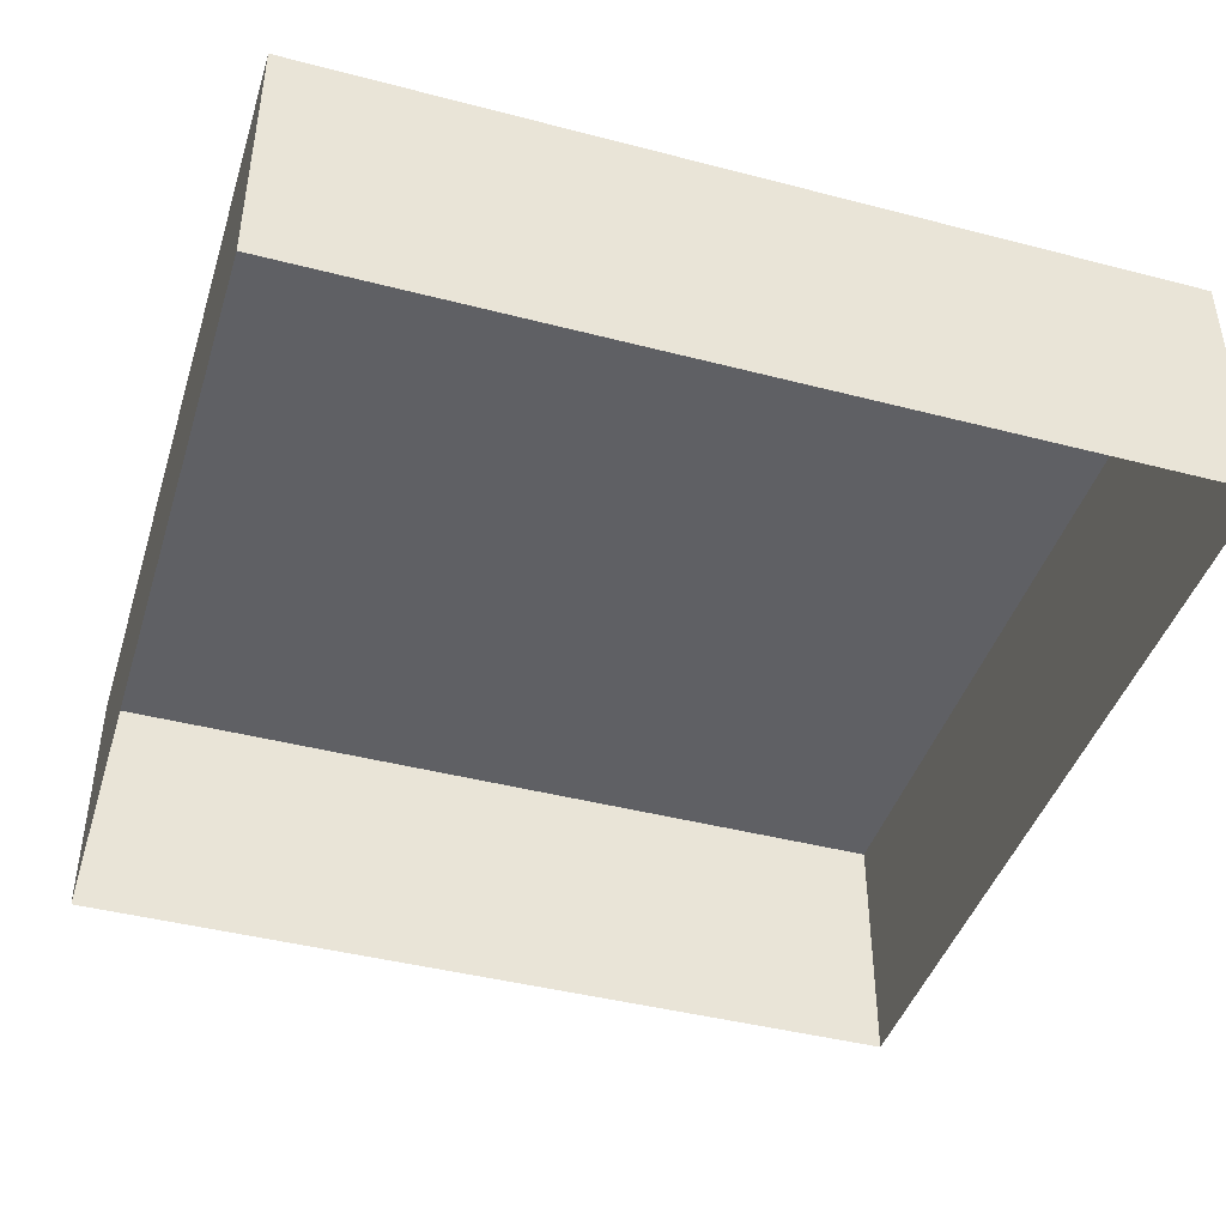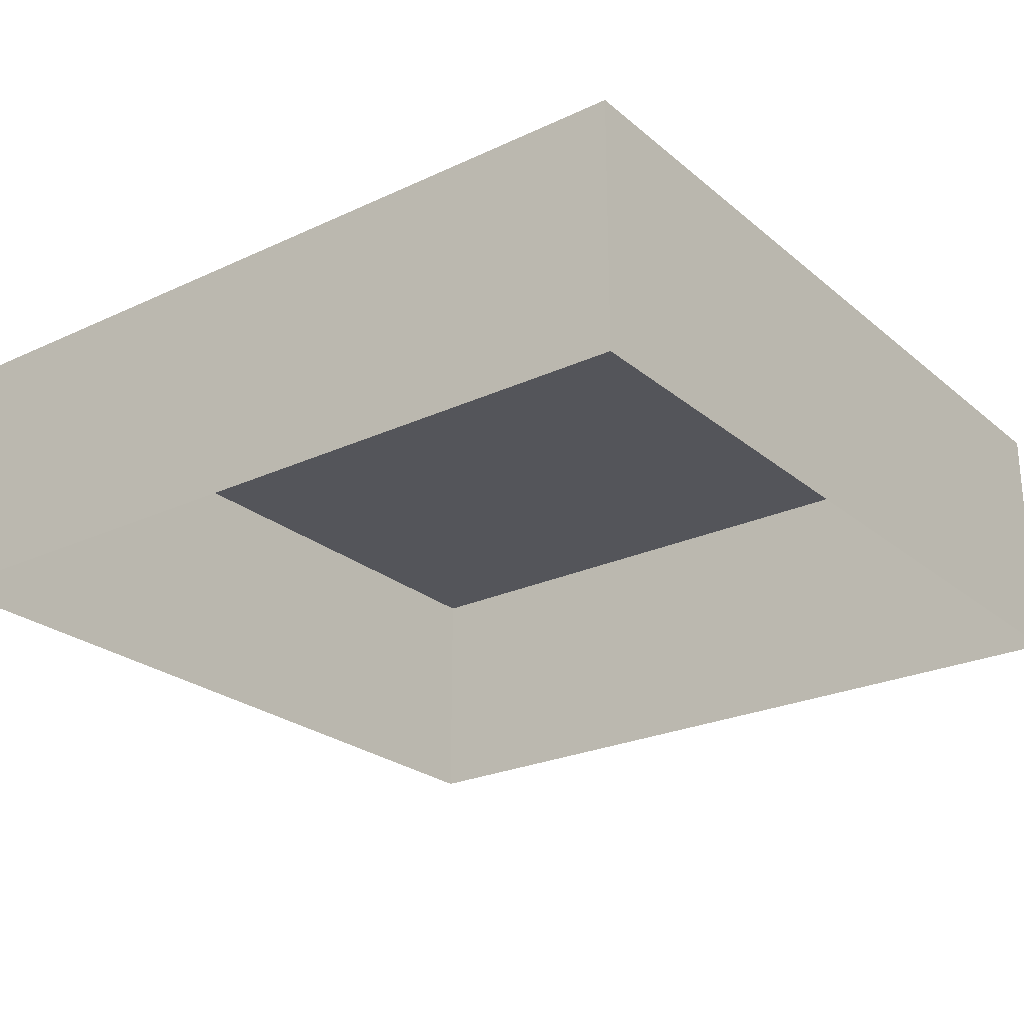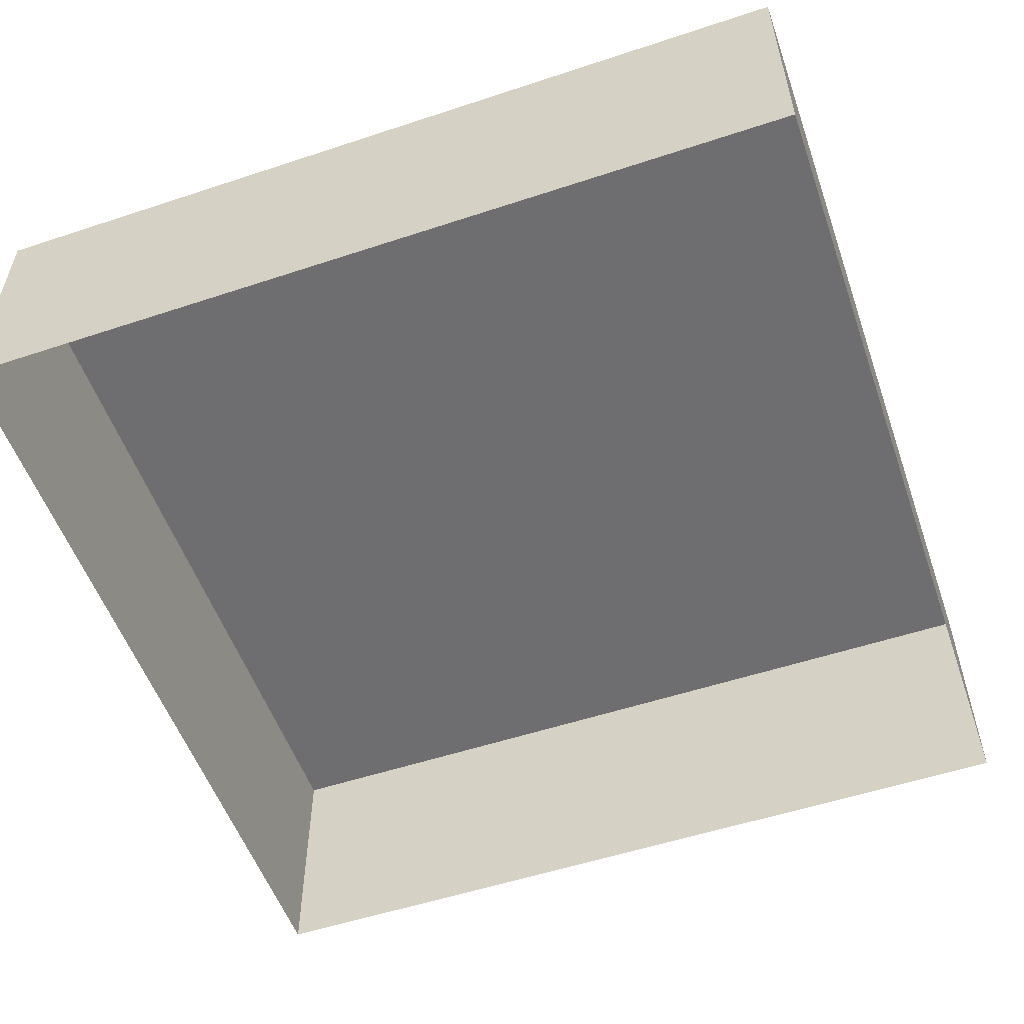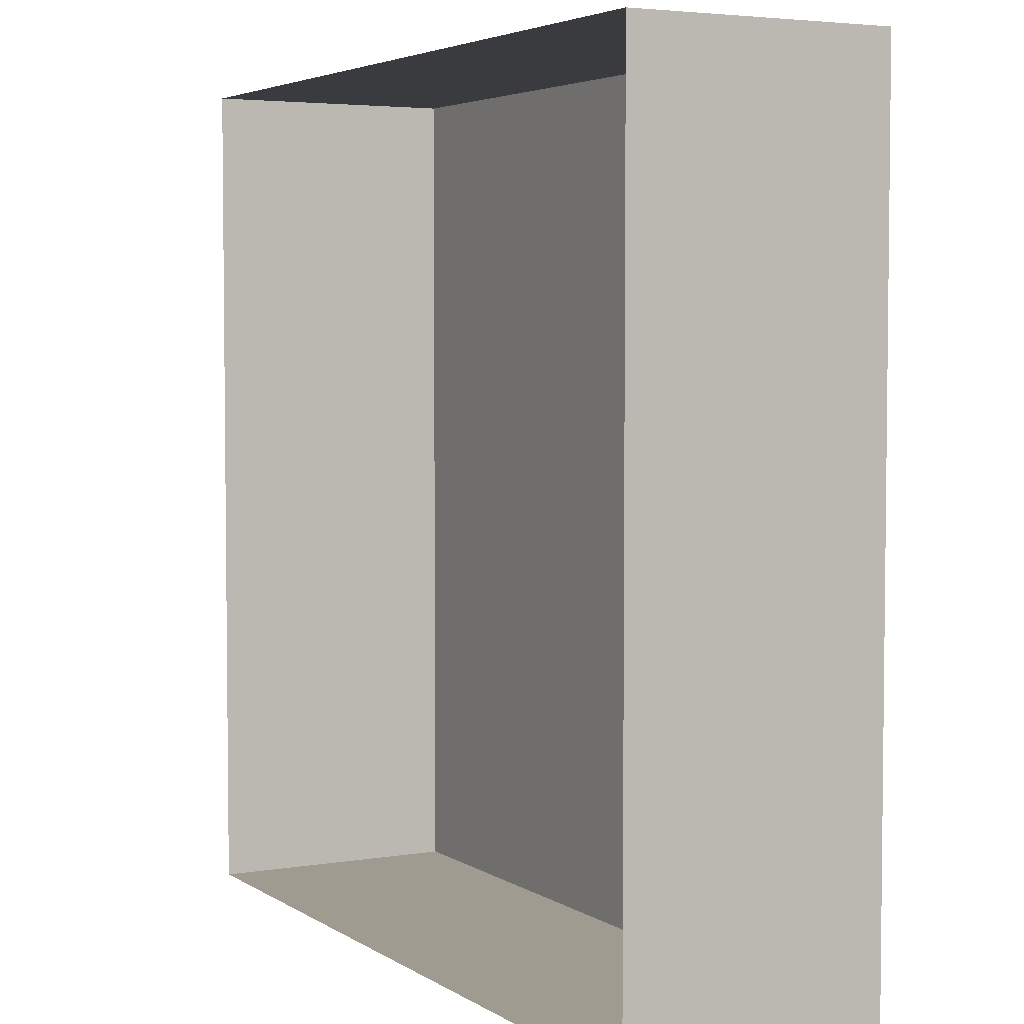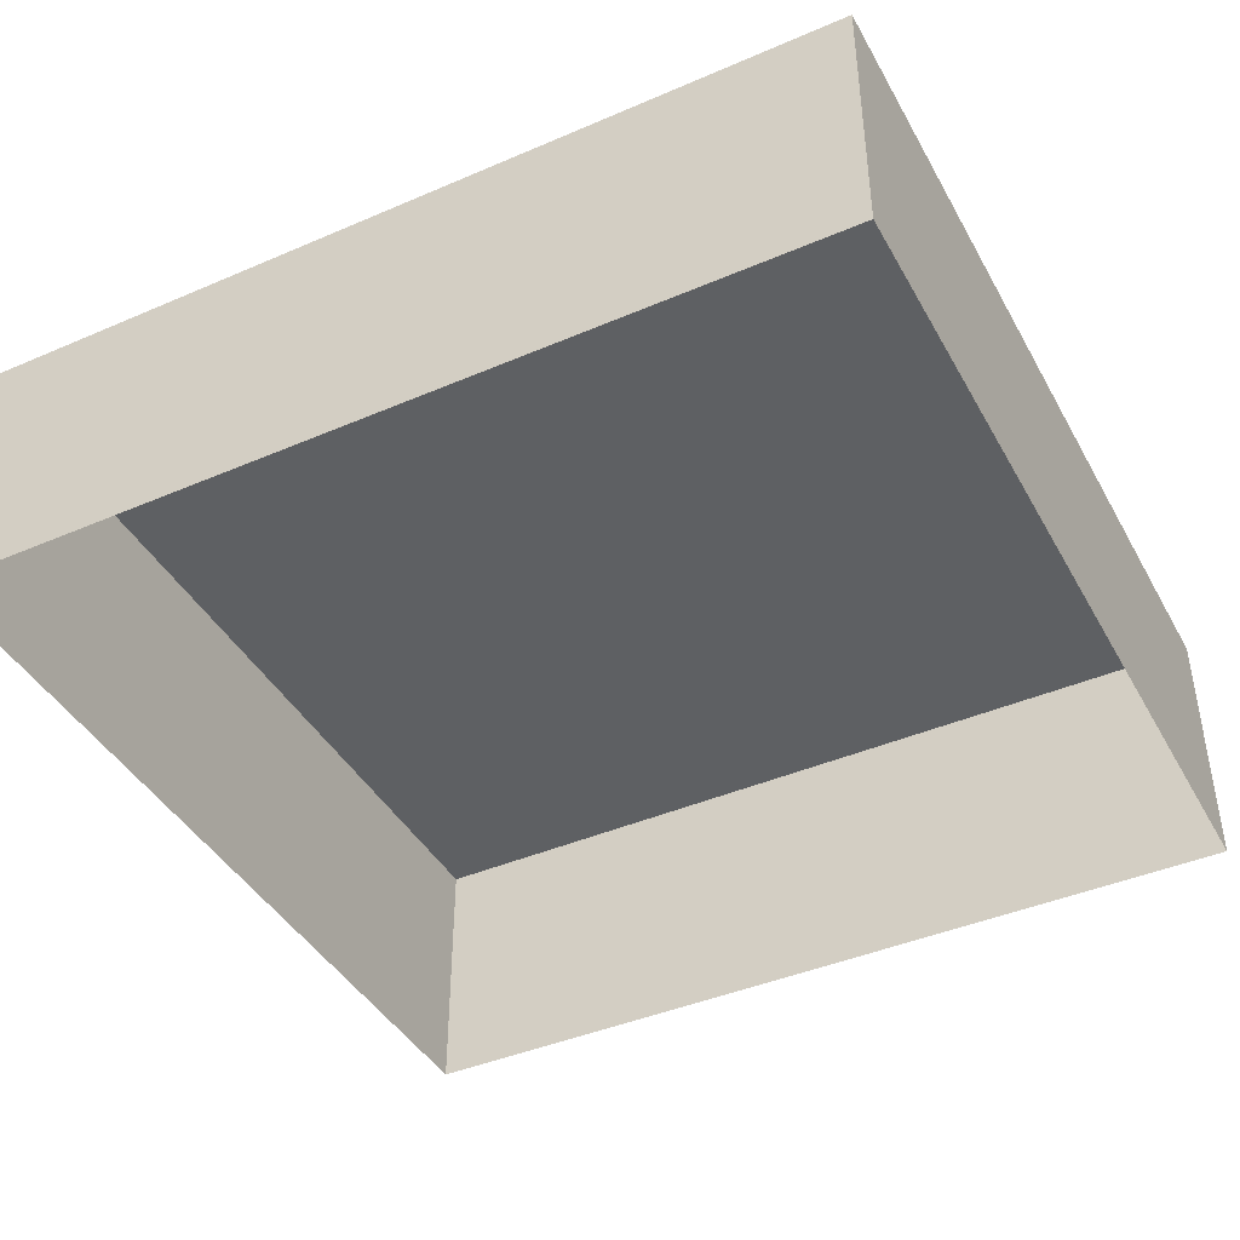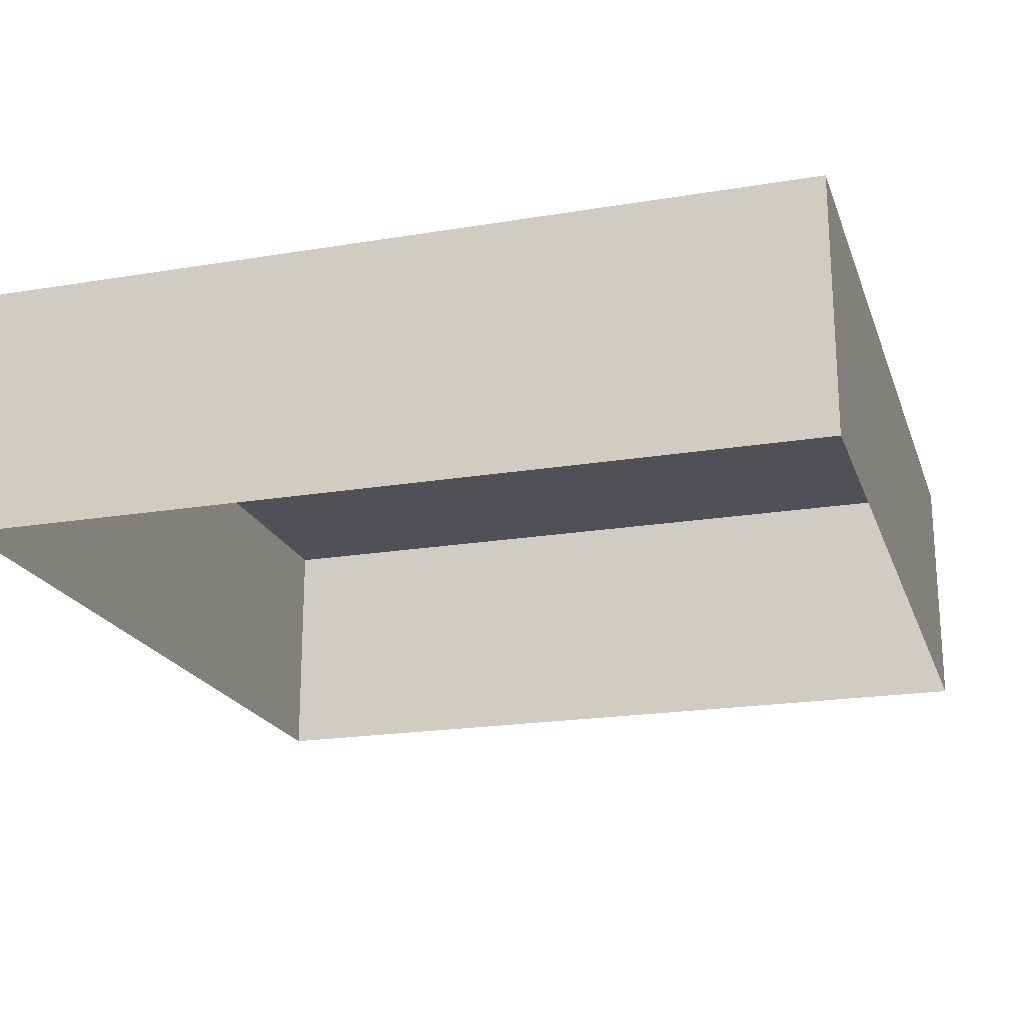
<metadata>
{"format":"obj","ext":"obj","renderer":"f3d","projection":"perspective","resolution":1024,"background":"white","views":[{"elev":-43.2,"azim":-107.1,"up":"+Y"},{"elev":-24.9,"azim":-52.9,"up":"+Y"},{"elev":-54.4,"azim":19.3,"up":"+Y"},{"elev":4.2,"azim":61.8,"up":"+Z"},{"elev":-42.3,"azim":117.2,"up":"+Y"},{"elev":-20.5,"azim":-163.2,"up":"+Y"}]}
</metadata>
<code>
o TPL_EVT_NORMALSTONE_1X1M
v 0.5 -0.15 -0.5
v -0.5 -0.15 -0.5
v 0.5 -0.15 0.5
v 0.5 0.15 -0.5
v -0.5 -0.15 0.5
v -0.5 0.15 -0.5
v 0.5 0.15 0.5
v -0.5 0.15 0.5
f 4 6 8
f 3 1 4
f 6 4 1
f 8 7 4
f 1 2 6
f 8 6 2
f 5 3 7
f 4 7 3
f 7 8 5
f 2 5 8

</code>
